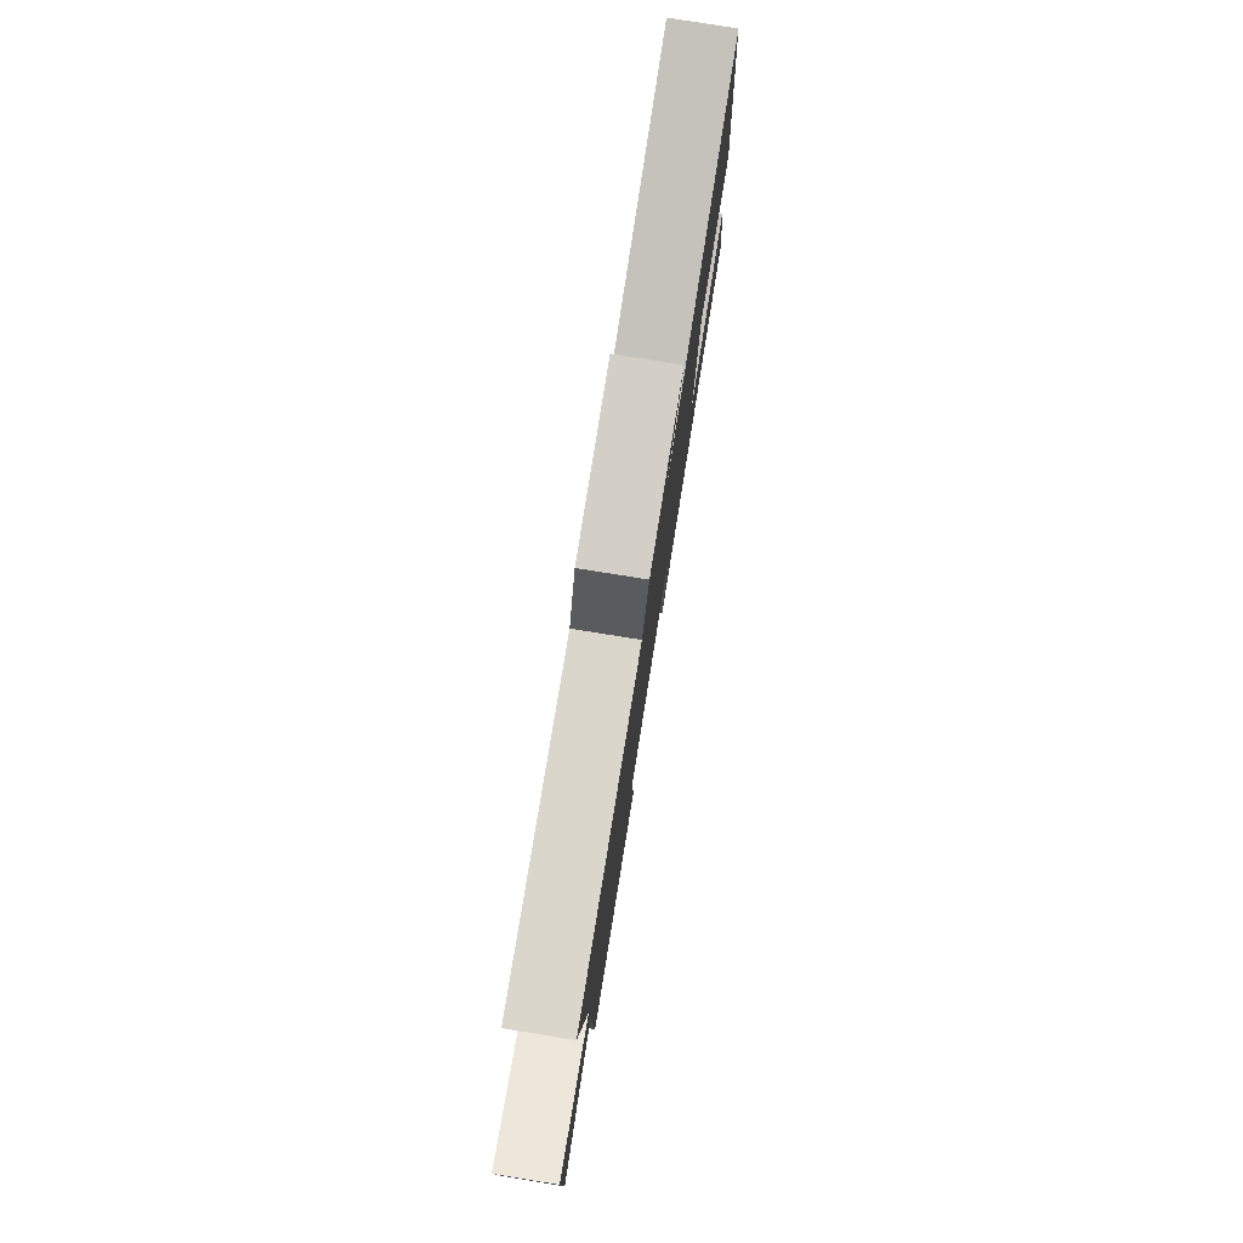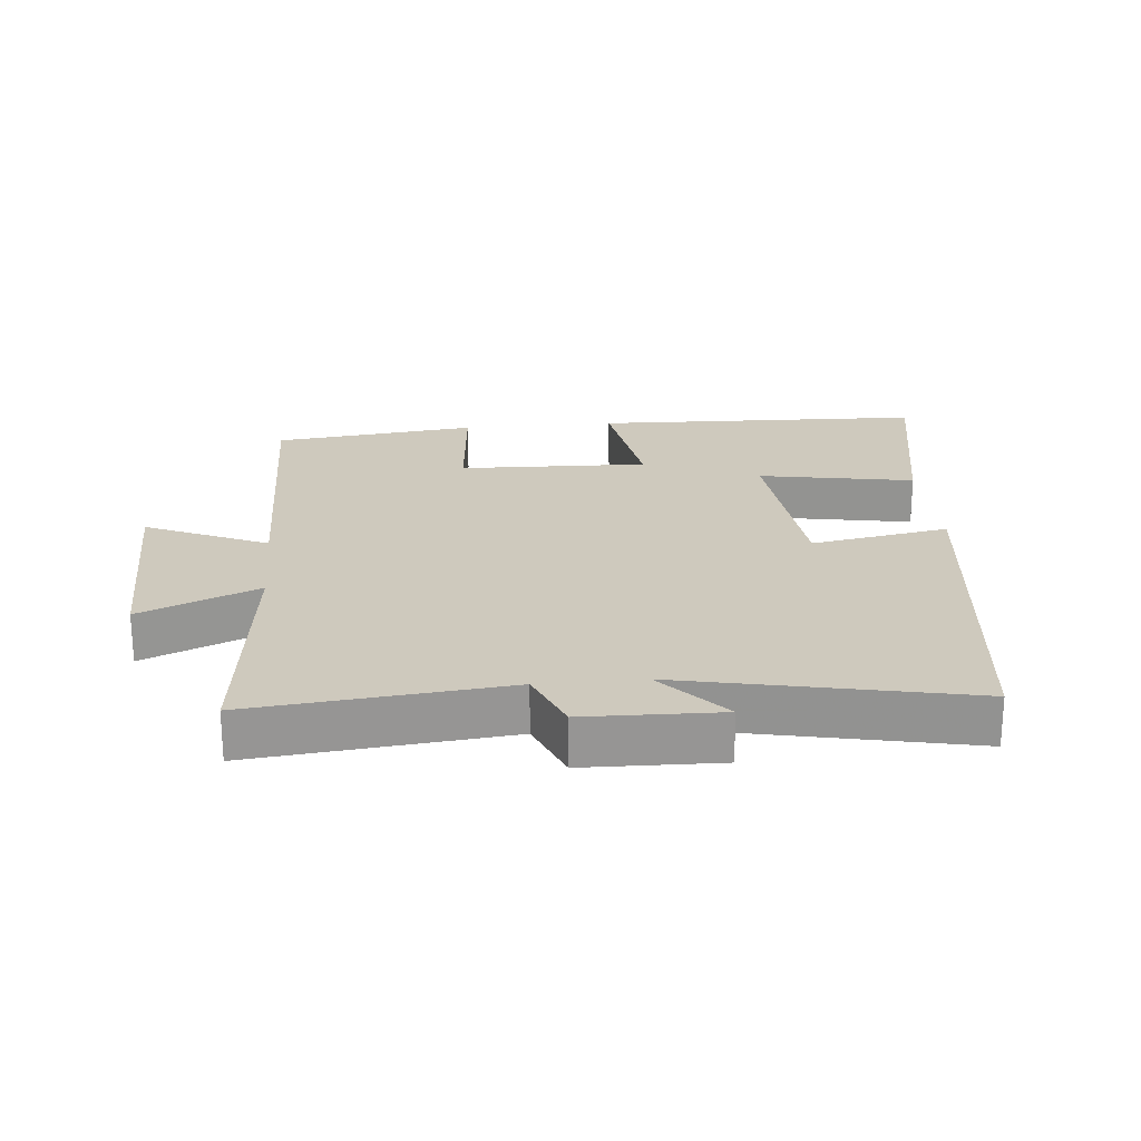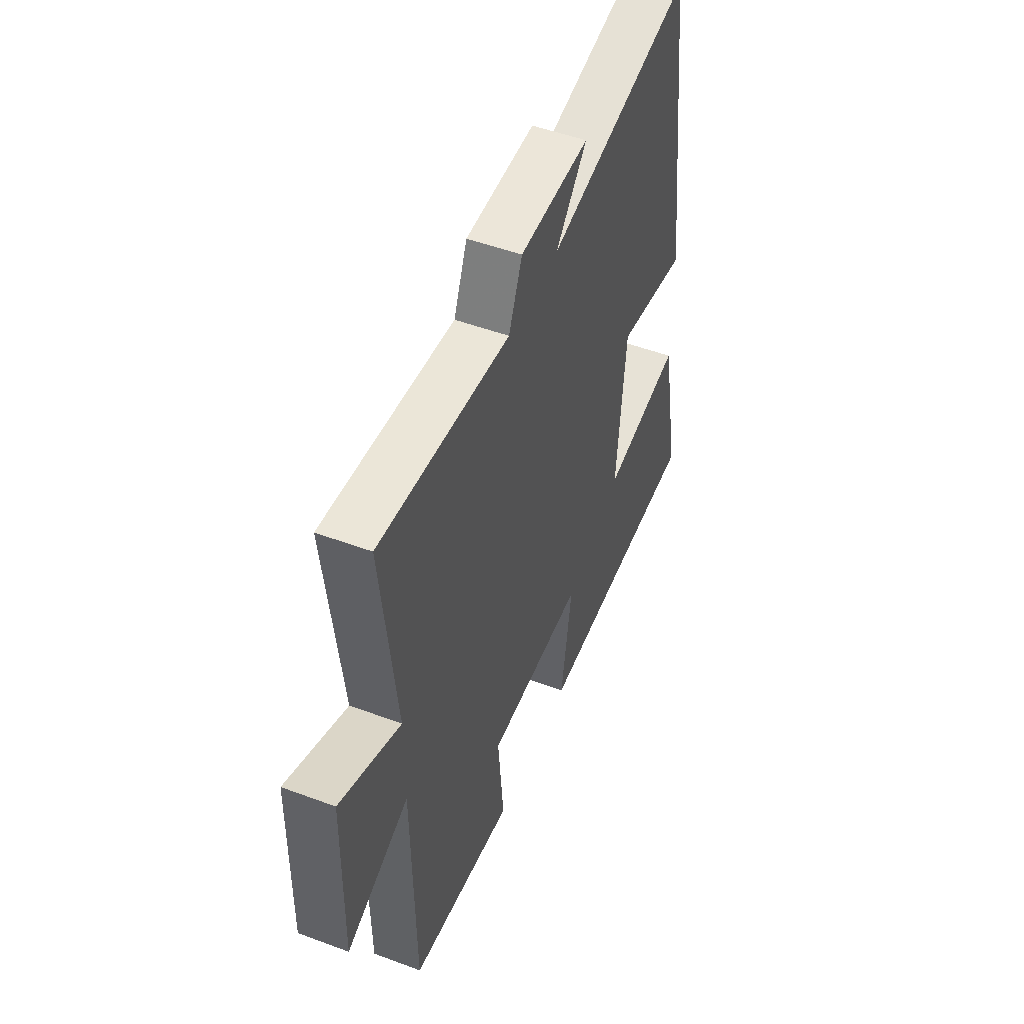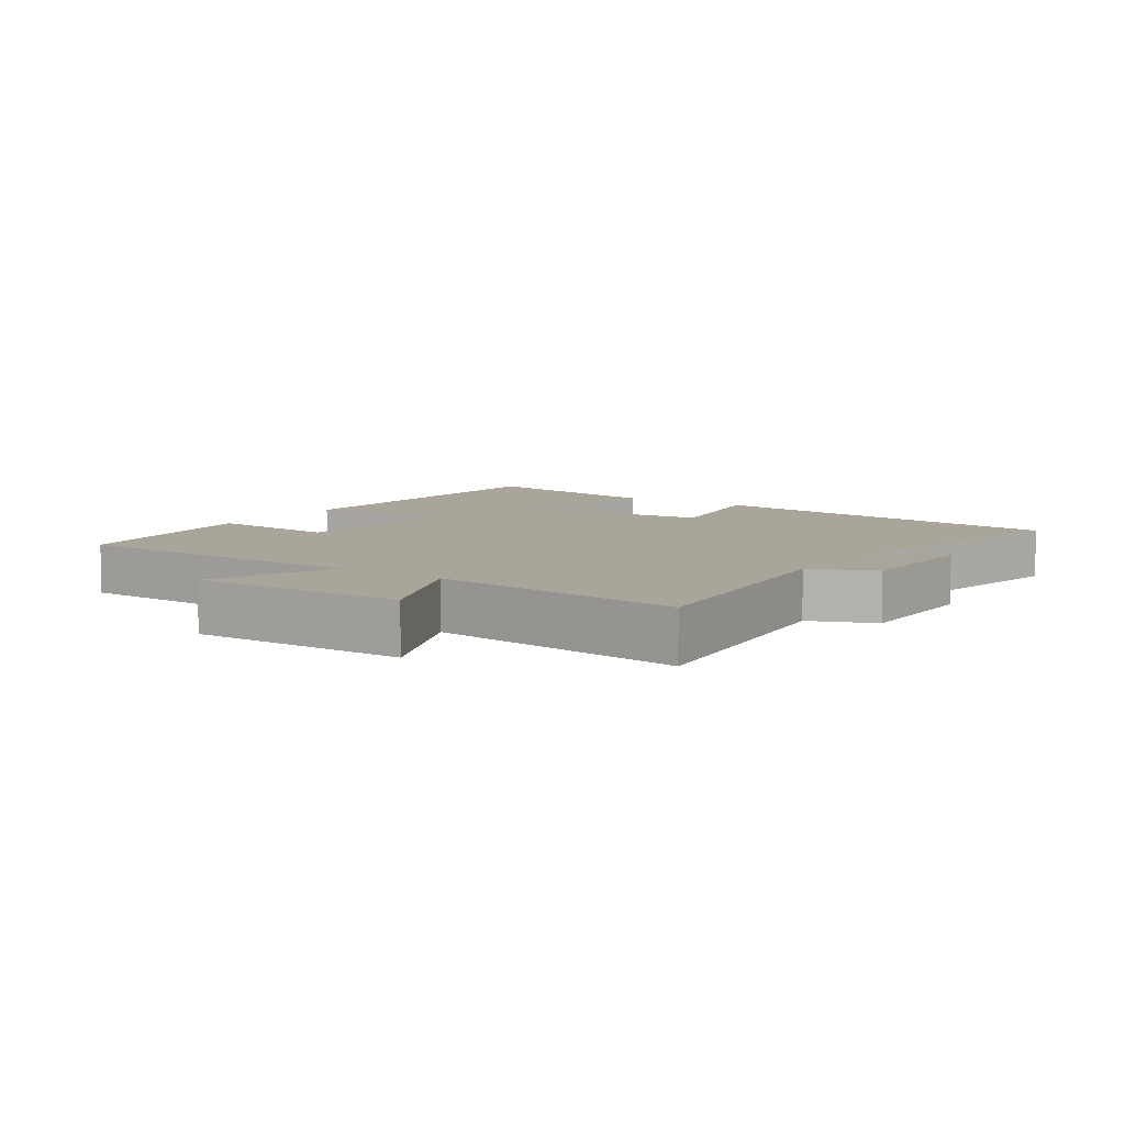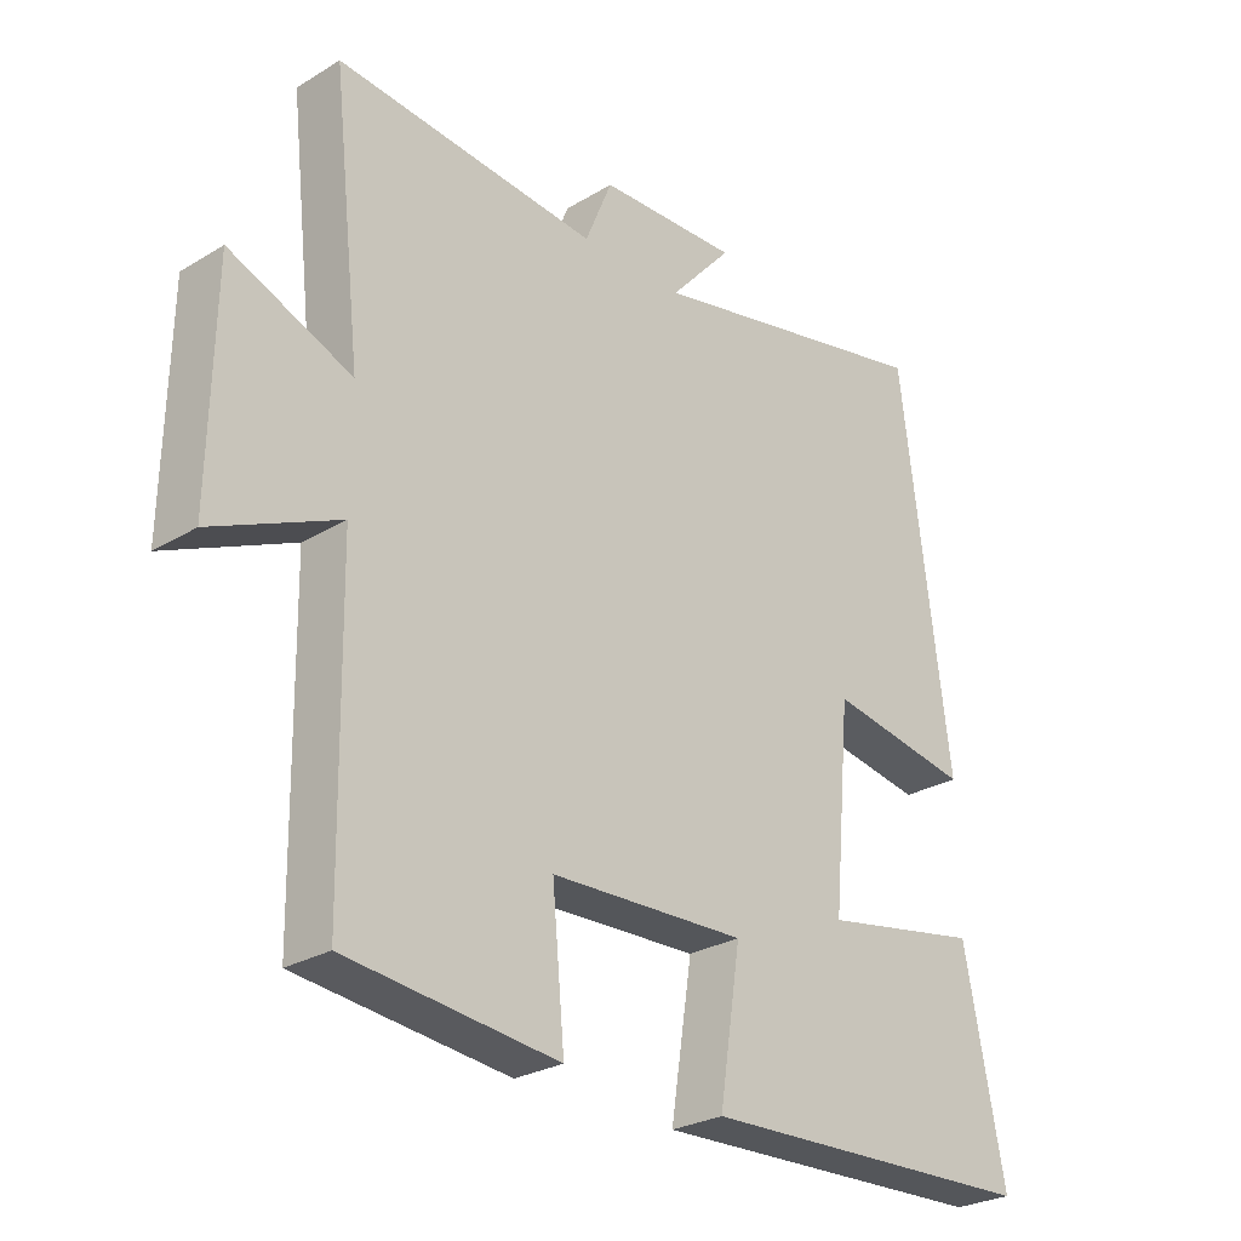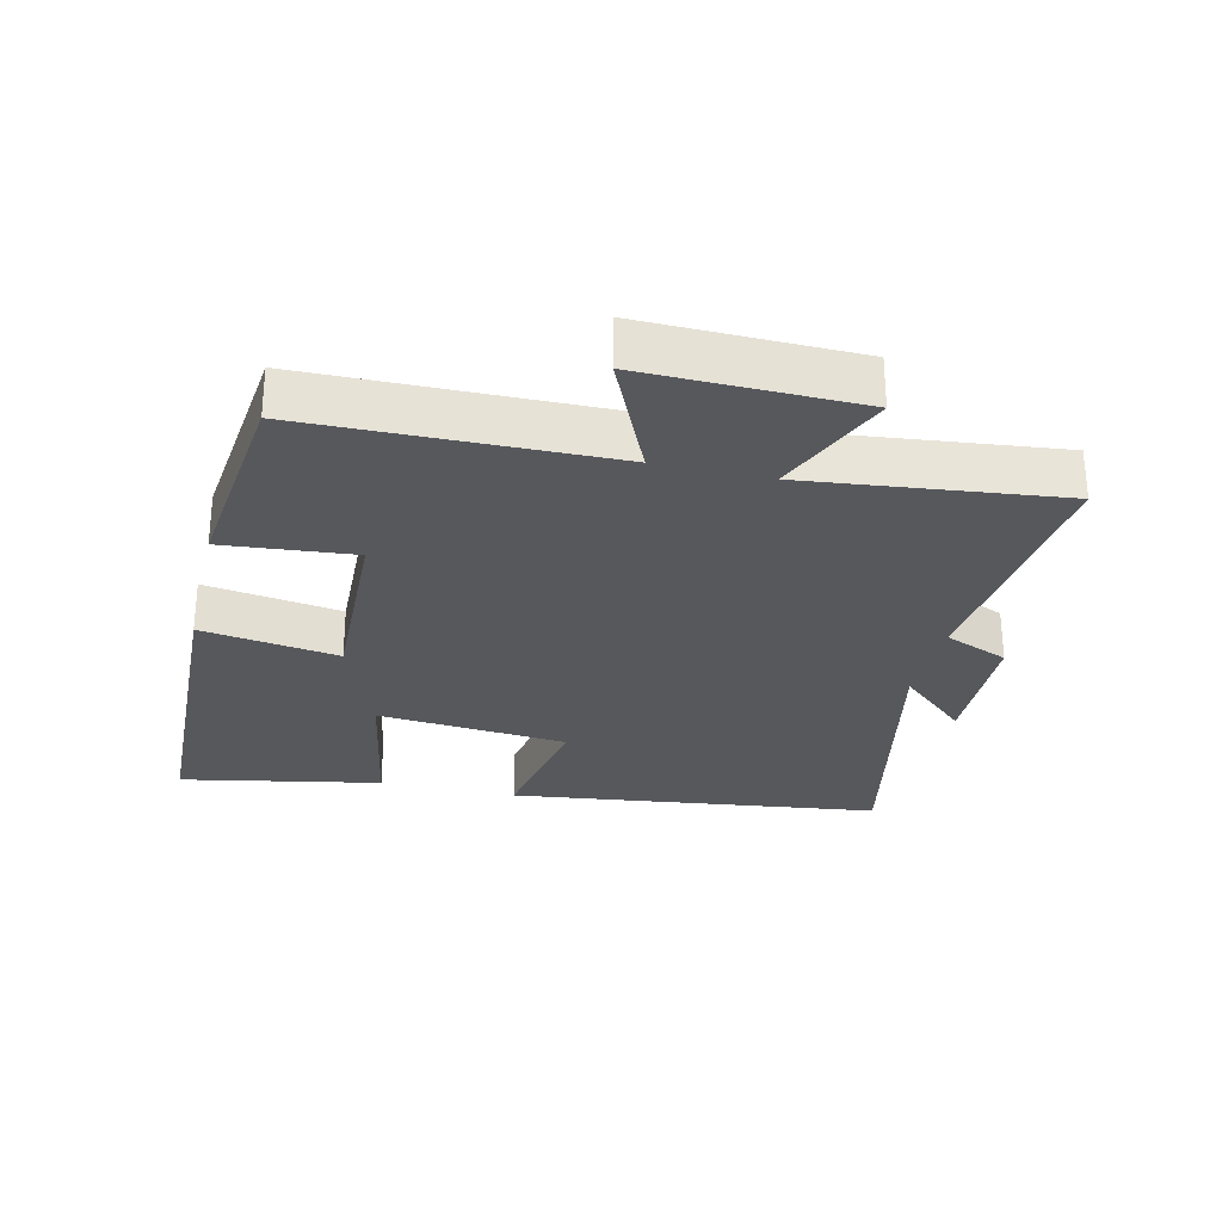
<metadata>
{"format":"obj","ext":"obj","renderer":"f3d","projection":"perspective","resolution":1024,"background":"white","views":[{"elev":79.7,"azim":-80.9,"up":"+Z"},{"elev":22.7,"azim":-5.5,"up":"+Y"},{"elev":50.4,"azim":-67.8,"up":"+Z"},{"elev":7.5,"azim":-56.1,"up":"+Y"},{"elev":-27.0,"azim":-46.9,"up":"+Z"},{"elev":-28.2,"azim":-103.3,"up":"+Y"}]}
</metadata>
<code>
v -0.493 0.07 -0.465
v -0.5 0.07 -0.01
v -0.685 0.07 -0.093
v -0.679 0.07 0.231
v -0.5 0.07 0.156
v -0.543 0.07 0.538
v -0.158 0.07 0.5
v -0.118 0.07 0.597
v 0.088 0.07 0.603
v -0.004 0.07 0.5
v 0.429 0.07 0.592
v 0.5 0.07 0.029
v 0.29 0.07 0.066
v 0.264 0.07 -0.222
v 0.5 0.07 -0.179
v 0.559 0.07 -0.482
v 0.055 0.07 -0.5
v 0.087 0.07 -0.293
v -0.201 0.07 -0.303
v -0.183 0.07 -0.5
v -0.493 0 -0.465
v -0.5 0 -0.01
v -0.685 0 -0.093
v -0.679 0 0.231
v -0.5 0 0.156
v -0.543 0 0.538
v -0.158 0 0.5
v -0.118 0 0.597
v 0.088 0 0.603
v -0.004 0 0.5
v 0.429 0 0.592
v 0.5 0 0.029
v 0.29 0 0.066
v 0.264 0 -0.222
v 0.5 0 -0.179
v 0.559 0 -0.482
v 0.055 0 -0.5
v 0.087 0 -0.293
v -0.201 0 -0.303
v -0.183 0 -0.5
f 19 20 1 2
f 18 19 2
f 16 17 18
f 15 16 18
f 14 15 18
f 13 14 18 2
f 10 11 12 13
f 10 13 2
f 7 8 9 10
f 7 10 2 3
f 5 6 7
f 5 7 3
f 3 4 5
f 22 21 40 39
f 22 39 38
f 38 37 36
f 38 36 35
f 38 35 34
f 22 38 34 33
f 33 32 31 30
f 22 33 30
f 30 29 28 27
f 23 22 30 27
f 27 26 25
f 23 27 25
f 25 24 23
f 1 21 22 2
f 2 22 23 3
f 3 23 24 4
f 4 24 25 5
f 5 25 26 6
f 6 26 27 7
f 7 27 28 8
f 8 28 29 9
f 9 29 30 10
f 10 30 31 11
f 11 31 32 12
f 12 32 33 13
f 13 33 34 14
f 14 34 35 15
f 15 35 36 16
f 16 36 37 17
f 17 37 38 18
f 18 38 39 19
f 19 39 40 20
f 20 40 21 1

</code>
